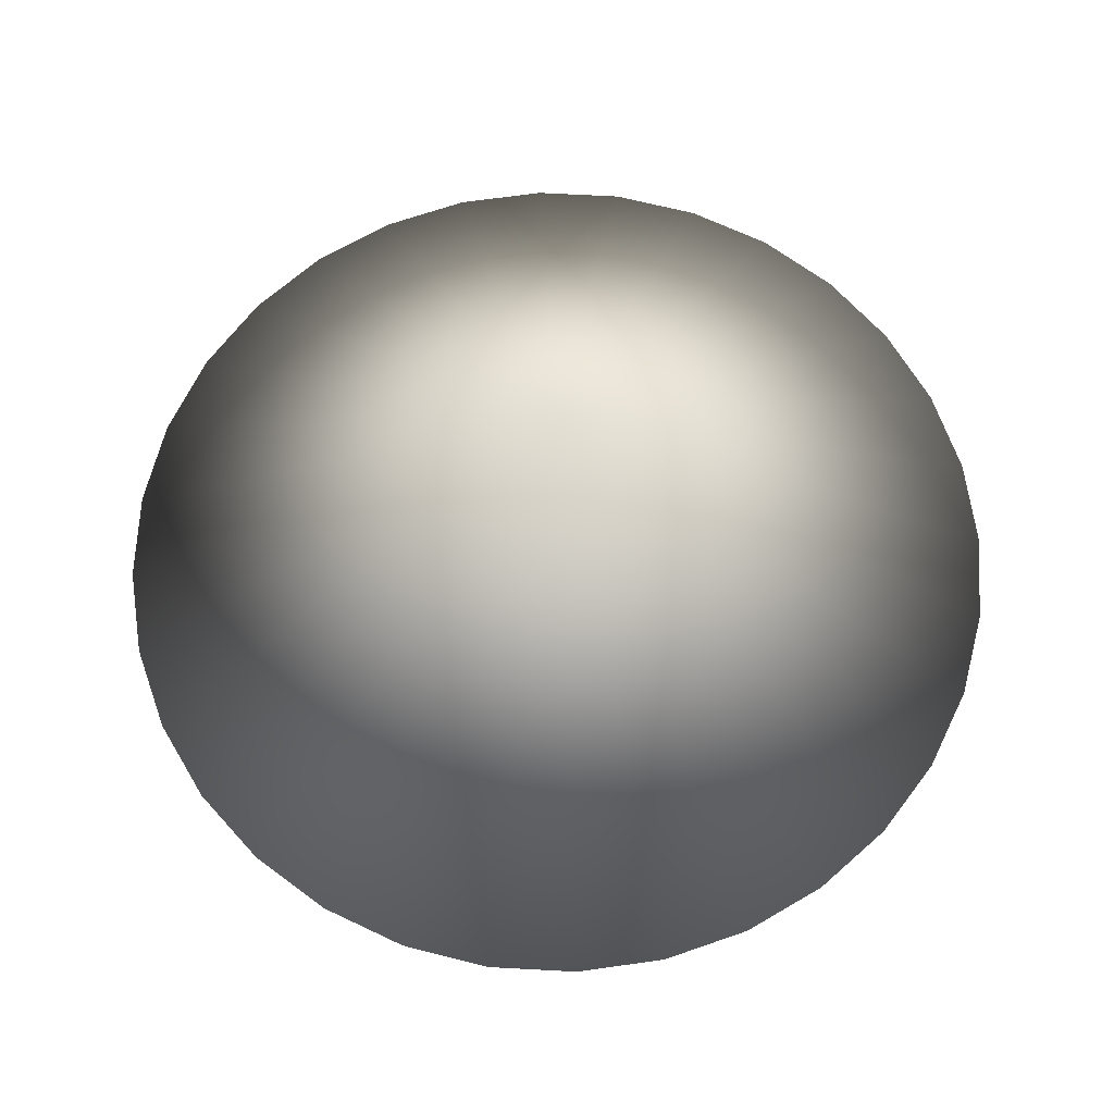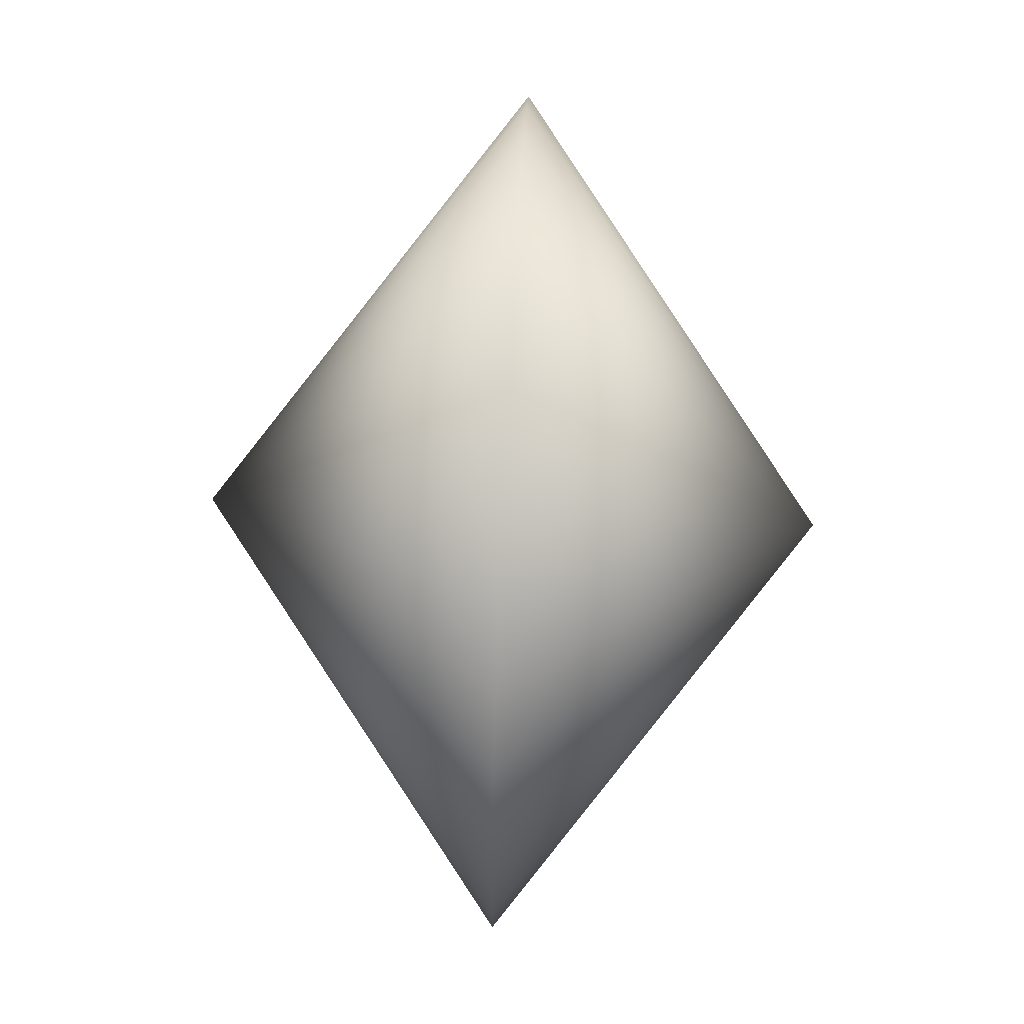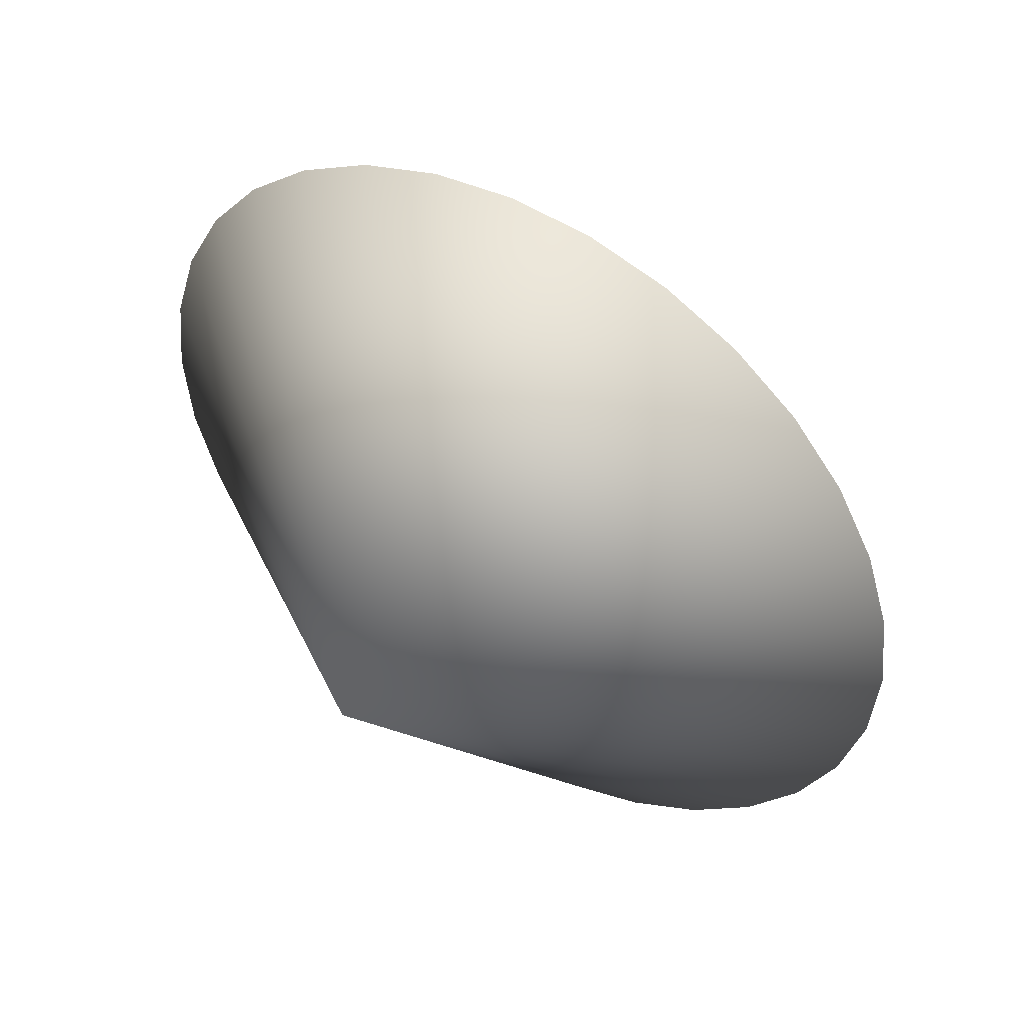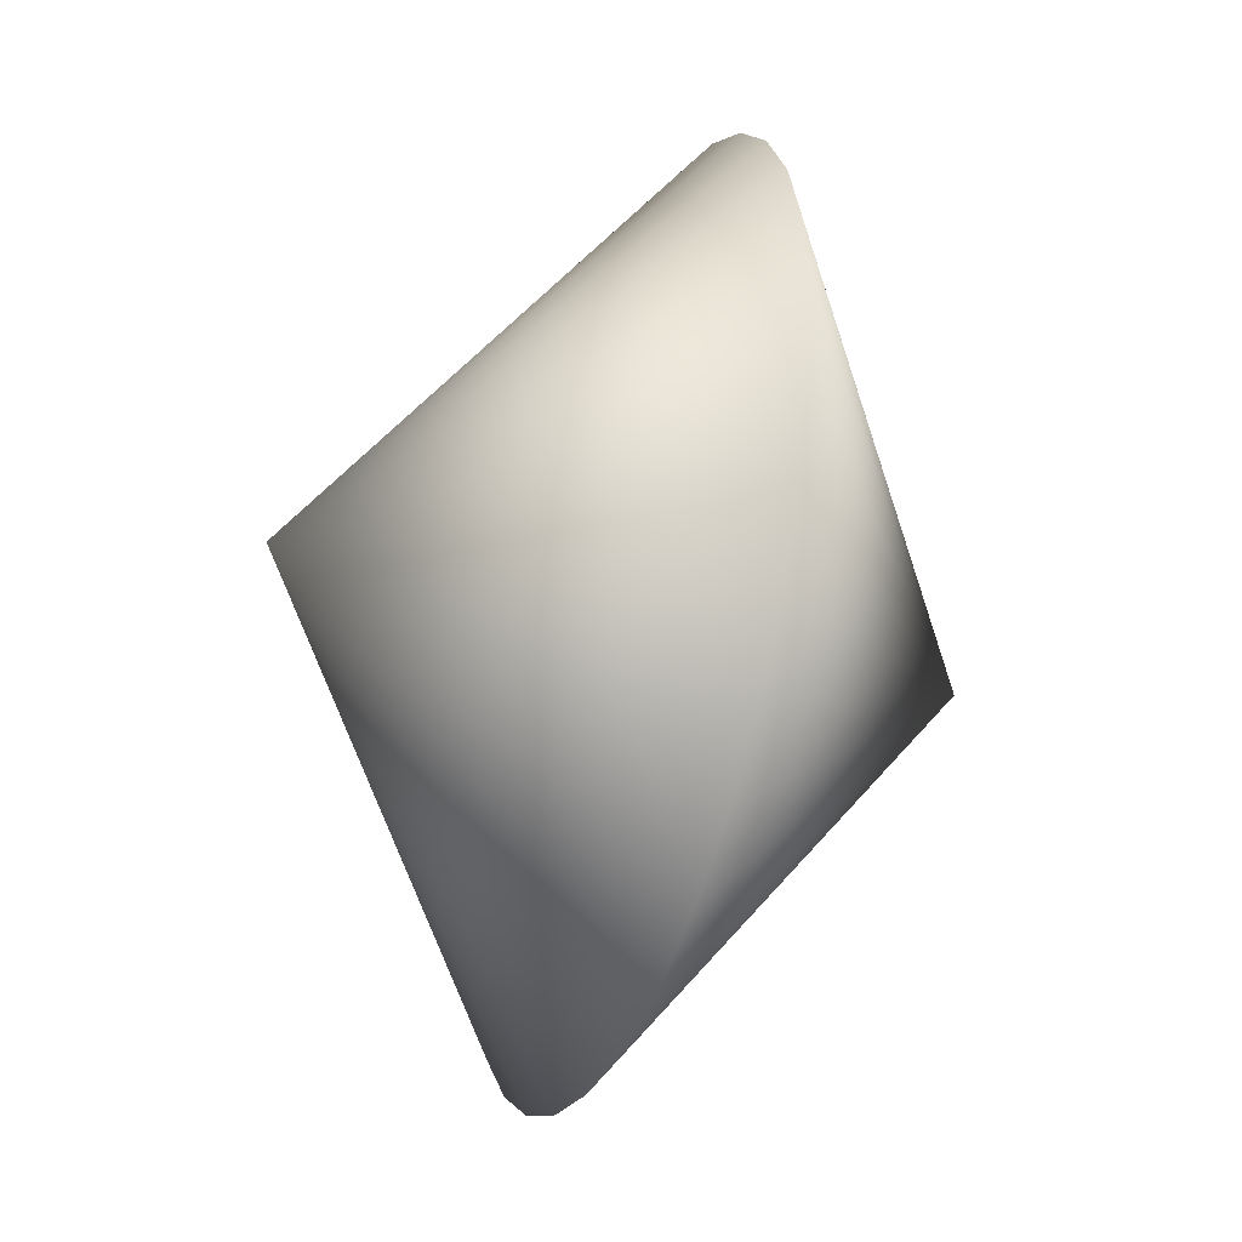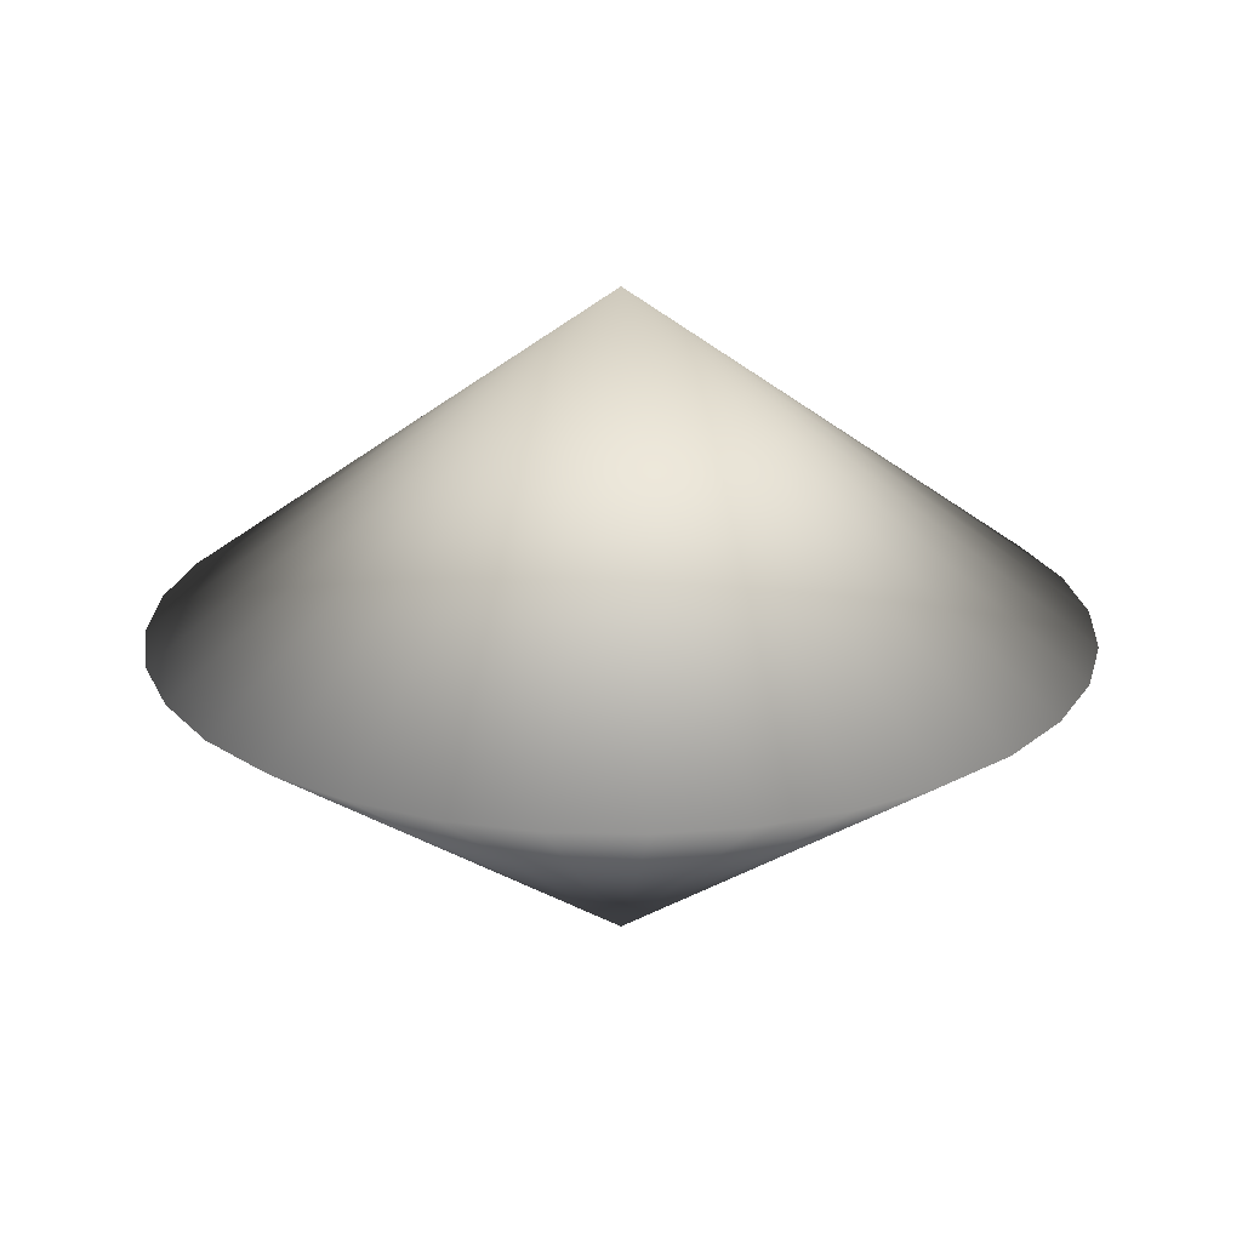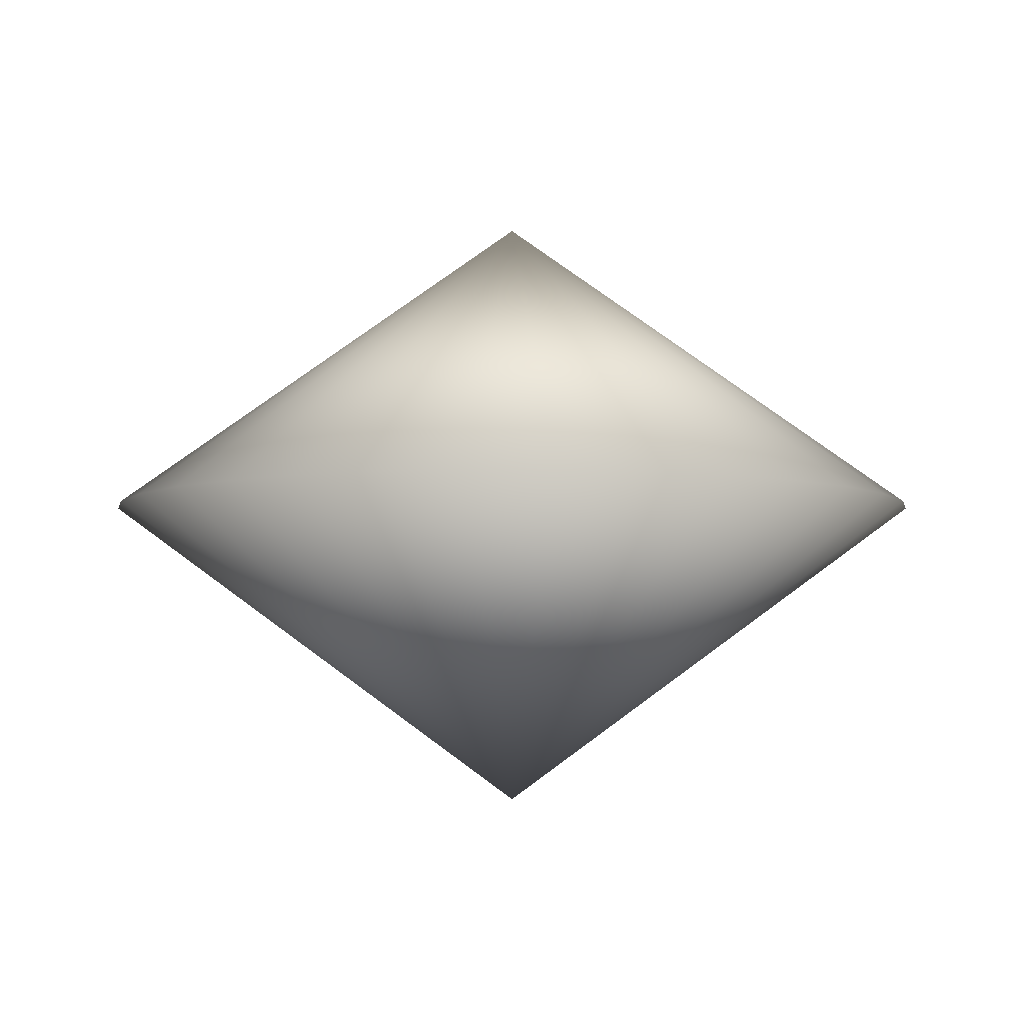
<metadata>
{"format":"obj","ext":"obj","renderer":"f3d","projection":"perspective","resolution":1024,"background":"white","views":[{"elev":66.4,"azim":-25.0,"up":"+Y"},{"elev":66.9,"azim":92.7,"up":"+Z"},{"elev":47.7,"azim":31.7,"up":"+Z"},{"elev":-38.8,"azim":70.4,"up":"+Z"},{"elev":22.6,"azim":143.2,"up":"+Y"},{"elev":-5.3,"azim":-151.8,"up":"+Y"}]}
</metadata>
<code>
v  0 -408.6 -0
v  0 408.6 -0
v  0 0.0001 -557.7
v  108.8 0.0001 -547
v  213.4 0.0001 -515.2
v  309.8 0.0001 -463.7
v  394.3 0.0001 -394.3
v  463.7 0.0001 -309.8
v  515.2 0 -213.4
v  547 0 -108.8
v  557.7 0 -0
v  547 -0 108.8
v  515.2 -0 213.4
v  463.7 -0.0001 309.8
v  394.3 -0.0001 394.3
v  309.8 -0.0001 463.7
v  213.4 -0.0001 515.2
v  108.8 -0.0001 547
v  0 -0.0001 557.7
v  -108.8 -0.0001 547
v  -213.4 -0.0001 515.2
v  -309.8 -0.0001 463.7
v  -394.3 -0.0001 394.3
v  -463.7 -0.0001 309.8
v  -515.2 -0 213.4
v  -547 -0 108.8
v  -557.7 0 -0.001
v  -547 0 -108.8
v  -515.2 0 -213.4
v  -463.7 0.0001 -309.8
v  -394.3 0.0001 -394.3
v  -309.8 0.0001 -463.7
v  -213.4 0.0001 -515.2
v  -108.8 0.0001 -547
o R3
g R3
f 1 3 4
f 1 4 5
f 1 5 6
f 1 6 7
f 1 7 8
f 1 8 9
f 1 9 10
f 1 10 11
f 1 11 12
f 1 12 13
f 1 13 14
f 1 14 15
f 1 15 16
f 1 16 17
f 1 17 18
f 1 18 19
f 1 19 20
f 1 20 21
f 1 21 22
f 1 22 23
f 1 23 24
f 1 24 25
f 1 25 26
f 1 26 27
f 1 27 28
f 1 28 29
f 1 29 30
f 1 30 31
f 1 31 32
f 1 32 33
f 1 33 34
f 34 2 3
f 33 2 34
f 32 2 33
f 31 2 32
f 30 2 31
f 29 2 30
f 28 2 29
f 27 2 28
f 26 2 27
f 25 2 26
f 24 2 25
f 23 2 24
f 22 2 23
f 21 2 22
f 20 2 21
f 19 2 20
f 18 2 19
f 17 2 18
f 16 2 17
f 15 2 16
f 14 2 15
f 13 2 14
f 12 2 13
f 11 2 12
f 10 2 11
f 9 2 10
f 8 2 9
f 7 2 8
f 6 2 7
f 5 2 6
f 4 2 5
f 3 2 4
f 1 34 3

</code>
